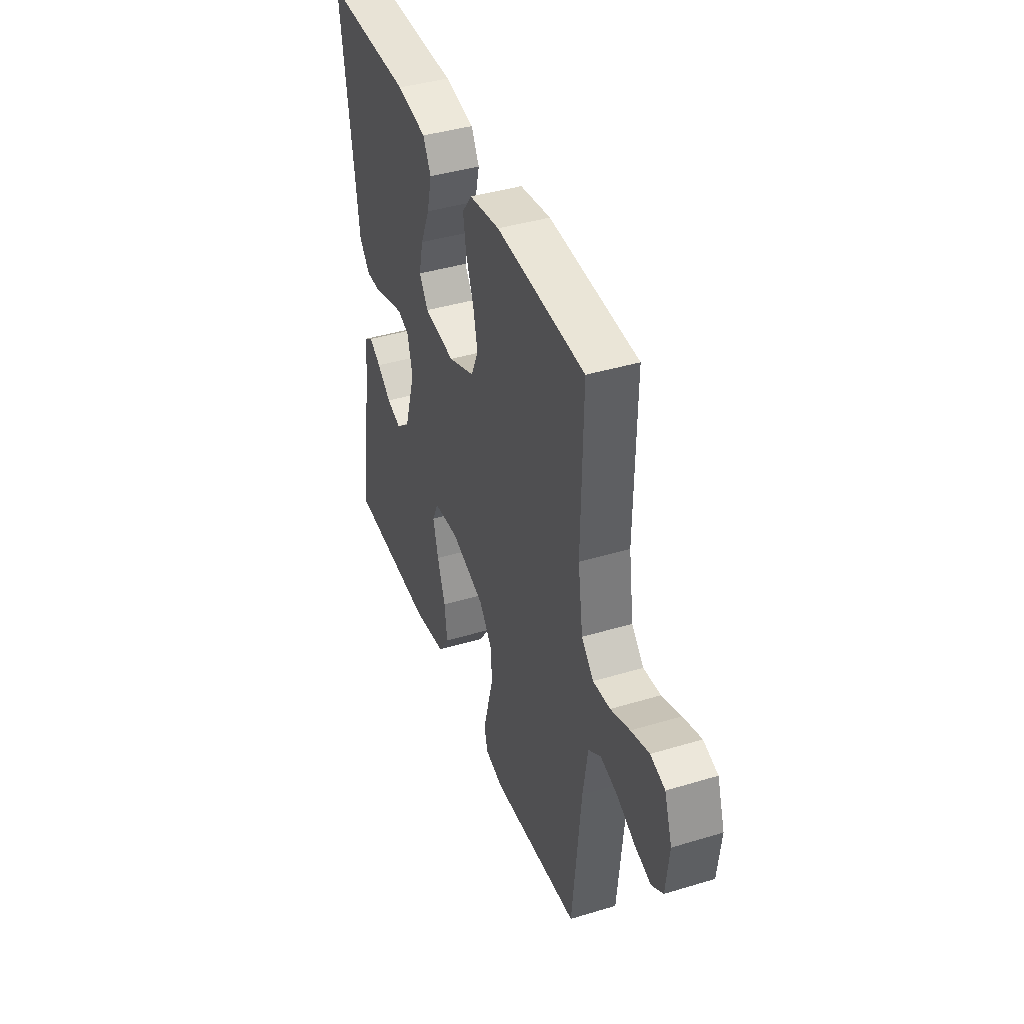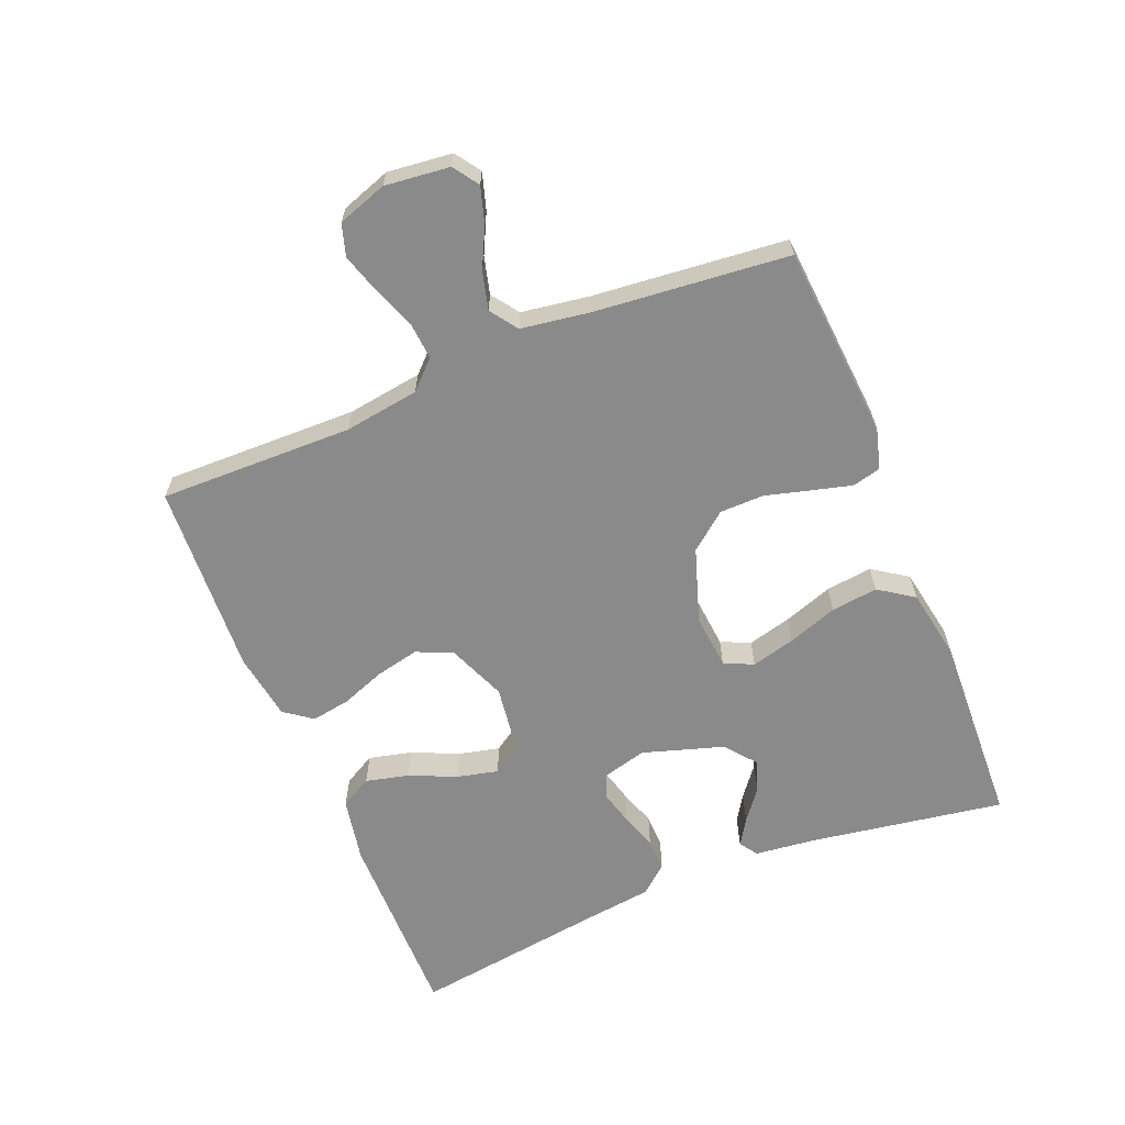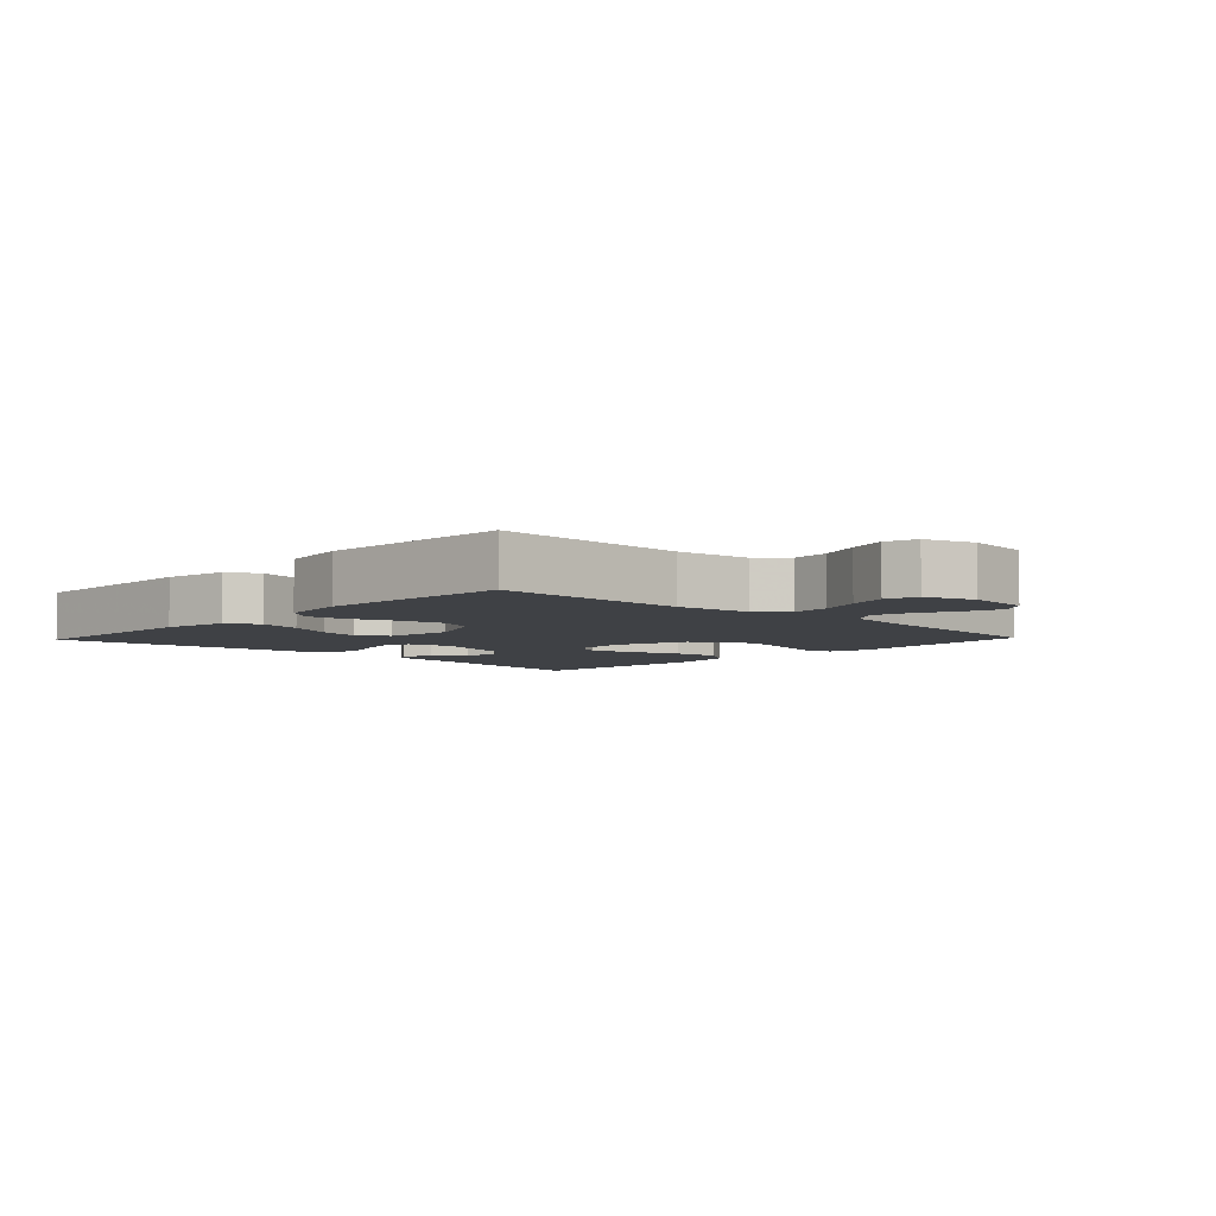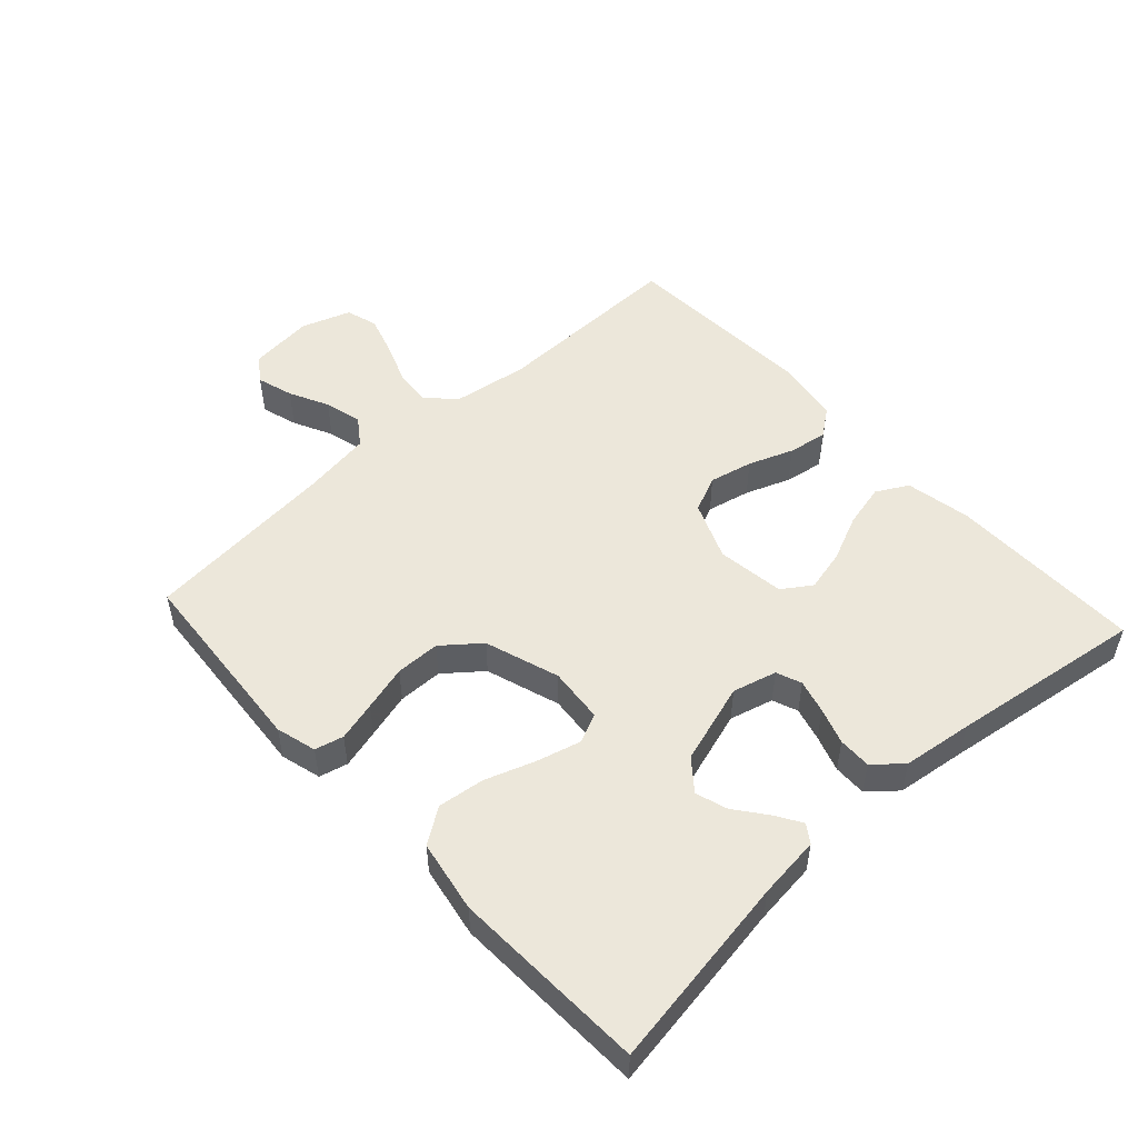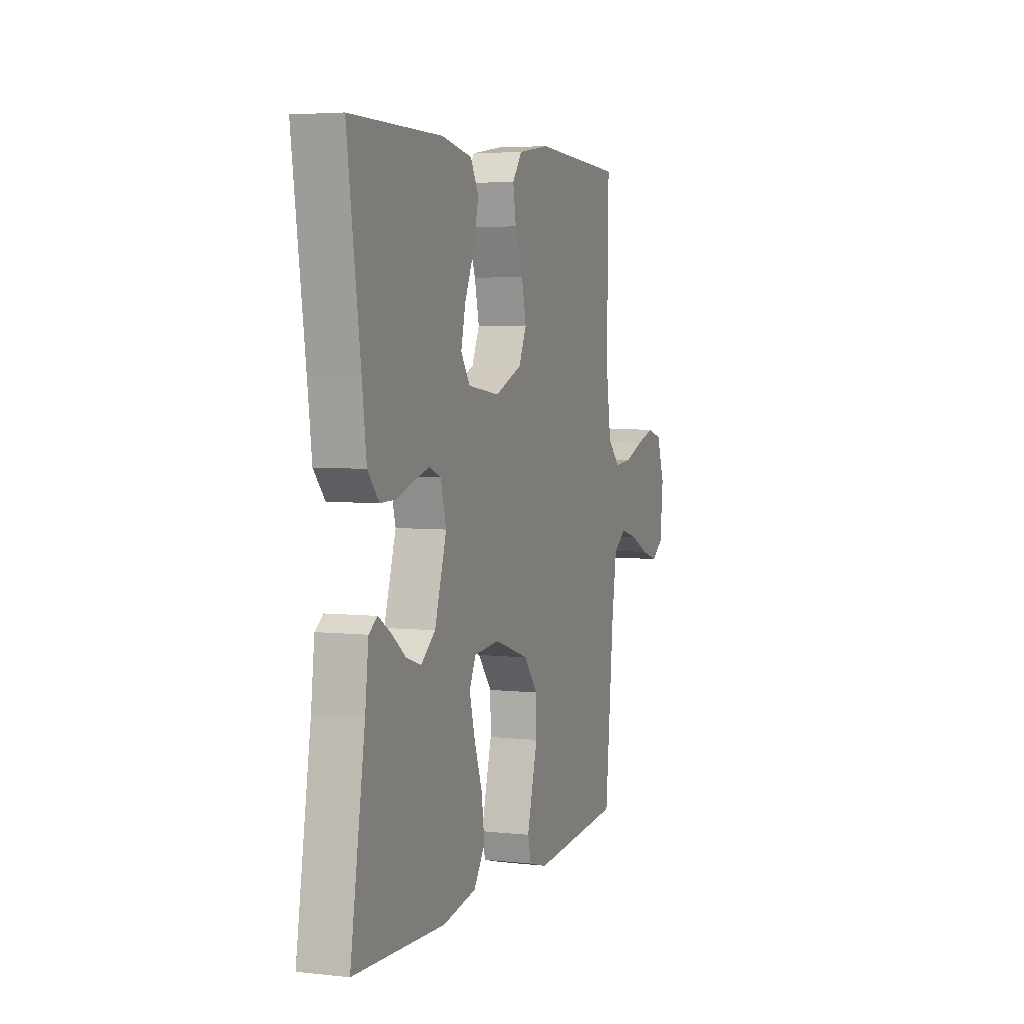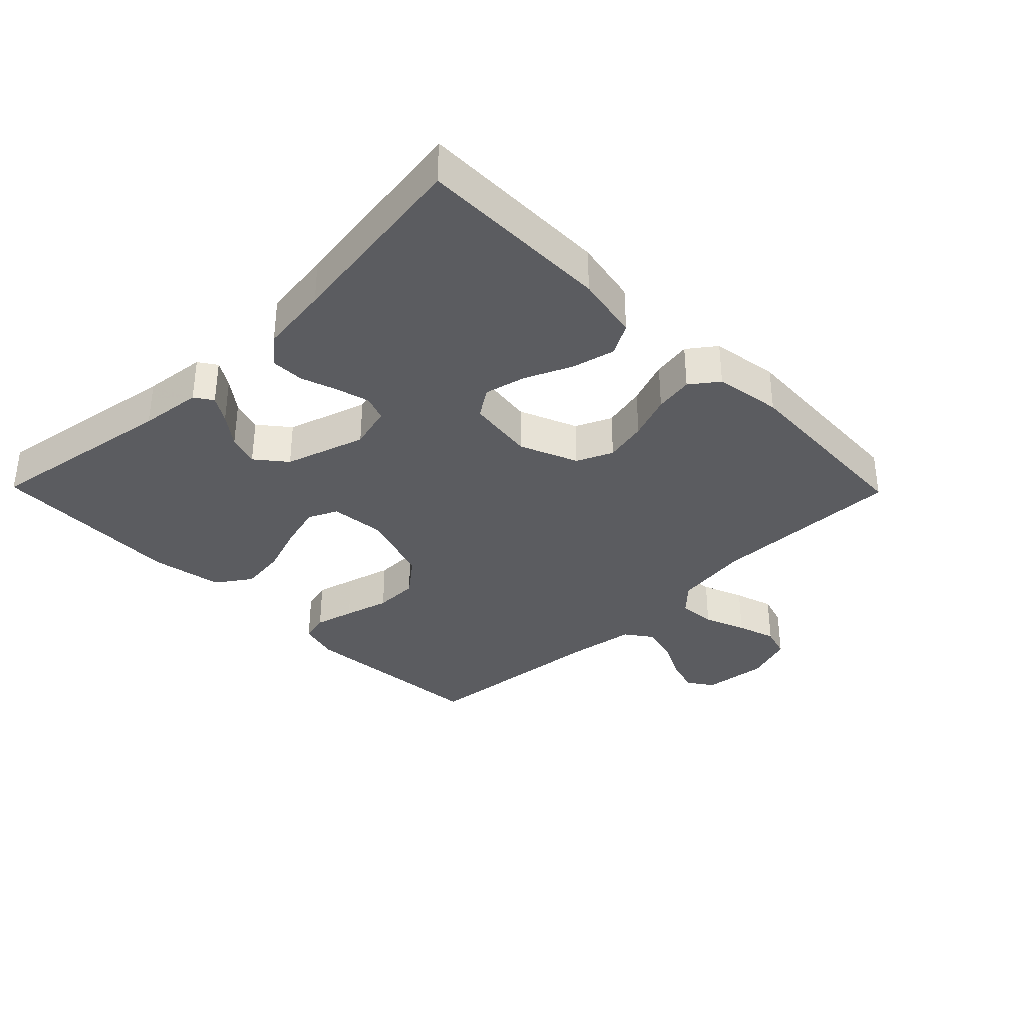
<metadata>
{"format":"obj","ext":"obj","renderer":"f3d","projection":"perspective","resolution":1024,"background":"white","views":[{"elev":41.0,"azim":69.8,"up":"+Z"},{"elev":-63.5,"azim":112.2,"up":"+Y"},{"elev":-5.4,"azim":46.4,"up":"+Y"},{"elev":51.4,"azim":-132.5,"up":"+Y"},{"elev":4.5,"azim":-70.2,"up":"+Z"},{"elev":-34.9,"azim":-45.6,"up":"+Y"}]}
</metadata>
<code>
v 0.5 0.07 0.5
v 0.495 0.07 0.2
v 0.512 0.07 0.084
v 0.553 0.07 0.042
v 0.611 0.07 0.047
v 0.676 0.07 0.072
v 0.737 0.07 0.091
v 0.786 0.07 0.076
v 0.812 0.07 0
v 0.801 0.07 -0.1
v 0.762 0.07 -0.127
v 0.706 0.07 -0.11
v 0.645 0.07 -0.08
v 0.587 0.07 -0.065
v 0.545 0.07 -0.095
v 0.529 0.07 -0.2
v 0.5 0.07 -0.5
v 0.2 0.07 -0.524
v 0.138 0.07 -0.507
v 0.127 0.07 -0.463
v 0.143 0.07 -0.402
v 0.162 0.07 -0.332
v 0.161 0.07 -0.263
v 0.115 0.07 -0.206
v 0 0.07 -0.168
v -0.085 0.07 -0.176
v -0.106 0.07 -0.221
v -0.088 0.07 -0.289
v -0.061 0.07 -0.366
v -0.052 0.07 -0.438
v -0.089 0.07 -0.492
v -0.2 0.07 -0.512
v -0.5 0.07 -0.5
v -0.452 0.07 -0.2
v -0.441 0.07 -0.104
v -0.413 0.07 -0.085
v -0.373 0.07 -0.11
v -0.325 0.07 -0.147
v -0.276 0.07 -0.163
v -0.229 0.07 -0.125
v -0.19 0.07 0
v -0.208 0.07 0.068
v -0.247 0.07 0.083
v -0.299 0.07 0.069
v -0.355 0.07 0.05
v -0.406 0.07 0.049
v -0.443 0.07 0.092
v -0.457 0.07 0.2
v -0.5 0.07 0.5
v -0.2 0.07 0.498
v -0.099 0.07 0.479
v -0.072 0.07 0.43
v -0.088 0.07 0.363
v -0.12 0.07 0.291
v -0.135 0.07 0.227
v -0.105 0.07 0.182
v 0 0.07 0.168
v 0.09 0.07 0.205
v 0.115 0.07 0.261
v 0.1 0.07 0.328
v 0.074 0.07 0.397
v 0.064 0.07 0.457
v 0.096 0.07 0.5
v 0.2 0.07 0.516
v 0.5 0 0.5
v 0.495 0 0.2
v 0.512 0 0.084
v 0.553 0 0.042
v 0.611 0 0.047
v 0.676 0 0.072
v 0.737 0 0.091
v 0.786 0 0.076
v 0.812 0 0
v 0.801 0 -0.1
v 0.762 0 -0.127
v 0.706 0 -0.11
v 0.645 0 -0.08
v 0.587 0 -0.065
v 0.545 0 -0.095
v 0.529 0 -0.2
v 0.5 0 -0.5
v 0.2 0 -0.524
v 0.138 0 -0.507
v 0.127 0 -0.463
v 0.143 0 -0.402
v 0.162 0 -0.332
v 0.161 0 -0.263
v 0.115 0 -0.206
v 0 0 -0.168
v -0.085 0 -0.176
v -0.106 0 -0.221
v -0.088 0 -0.289
v -0.061 0 -0.366
v -0.052 0 -0.438
v -0.089 0 -0.492
v -0.2 0 -0.512
v -0.5 0 -0.5
v -0.452 0 -0.2
v -0.441 0 -0.104
v -0.413 0 -0.085
v -0.373 0 -0.11
v -0.325 0 -0.147
v -0.276 0 -0.163
v -0.229 0 -0.125
v -0.19 0 0
v -0.208 0 0.068
v -0.247 0 0.083
v -0.299 0 0.069
v -0.355 0 0.05
v -0.406 0 0.049
v -0.443 0 0.092
v -0.457 0 0.2
v -0.5 0 0.5
v -0.2 0 0.498
v -0.099 0 0.479
v -0.072 0 0.43
v -0.088 0 0.363
v -0.12 0 0.291
v -0.135 0 0.227
v -0.105 0 0.182
v 0 0 0.168
v 0.09 0 0.205
v 0.115 0 0.261
v 0.1 0 0.328
v 0.074 0 0.397
v 0.064 0 0.457
v 0.096 0 0.5
v 0.2 0 0.516
f 63 64 1 2
f 60 61 62 63
f 59 60 63 2
f 58 59 2 3
f 57 58 3 4
f 56 57 4
f 51 52 53 54
f 51 54 55
f 48 49 50 51
f 48 51 55
f 47 48 55 56
f 44 45 46 47
f 43 44 47 56
f 35 36 37 38
f 34 35 38
f 34 38 39
f 33 34 39
f 32 33 39 40
f 28 29 30 31
f 27 28 31 32
f 19 20 21 22
f 17 18 19 22
f 16 17 22 23
f 15 16 23 24
f 10 11 12 13
f 10 13 14
f 9 10 14
f 8 9 14
f 5 6 7 8
f 5 8 14
f 4 5 14 15
f 42 43 56 4
f 41 42 4 15
f 27 32 40 41
f 26 27 41
f 25 26 41 15
f 15 24 25
f 66 65 128 127
f 127 126 125 124
f 66 127 124 123
f 67 66 123 122
f 68 67 122 121
f 68 121 120
f 118 117 116 115
f 119 118 115
f 115 114 113 112
f 119 115 112
f 120 119 112 111
f 111 110 109 108
f 120 111 108 107
f 102 101 100 99
f 102 99 98
f 103 102 98
f 103 98 97
f 104 103 97 96
f 95 94 93 92
f 96 95 92 91
f 86 85 84 83
f 86 83 82 81
f 87 86 81 80
f 88 87 80 79
f 77 76 75 74
f 78 77 74
f 78 74 73
f 78 73 72
f 72 71 70 69
f 78 72 69
f 79 78 69 68
f 68 120 107 106
f 79 68 106 105
f 105 104 96 91
f 105 91 90
f 79 105 90 89
f 89 88 79
f 1 65 66 2
f 2 66 67 3
f 3 67 68 4
f 4 68 69 5
f 5 69 70 6
f 6 70 71 7
f 7 71 72 8
f 8 72 73 9
f 9 73 74 10
f 10 74 75 11
f 11 75 76 12
f 12 76 77 13
f 13 77 78 14
f 14 78 79 15
f 15 79 80 16
f 16 80 81 17
f 17 81 82 18
f 18 82 83 19
f 19 83 84 20
f 20 84 85 21
f 21 85 86 22
f 22 86 87 23
f 23 87 88 24
f 24 88 89 25
f 25 89 90 26
f 26 90 91 27
f 27 91 92 28
f 28 92 93 29
f 29 93 94 30
f 30 94 95 31
f 31 95 96 32
f 32 96 97 33
f 33 97 98 34
f 34 98 99 35
f 35 99 100 36
f 36 100 101 37
f 37 101 102 38
f 38 102 103 39
f 39 103 104 40
f 40 104 105 41
f 41 105 106 42
f 42 106 107 43
f 43 107 108 44
f 44 108 109 45
f 45 109 110 46
f 46 110 111 47
f 47 111 112 48
f 48 112 113 49
f 49 113 114 50
f 50 114 115 51
f 51 115 116 52
f 52 116 117 53
f 53 117 118 54
f 54 118 119 55
f 55 119 120 56
f 56 120 121 57
f 57 121 122 58
f 58 122 123 59
f 59 123 124 60
f 60 124 125 61
f 61 125 126 62
f 62 126 127 63
f 63 127 128 64
f 64 128 65 1

</code>
